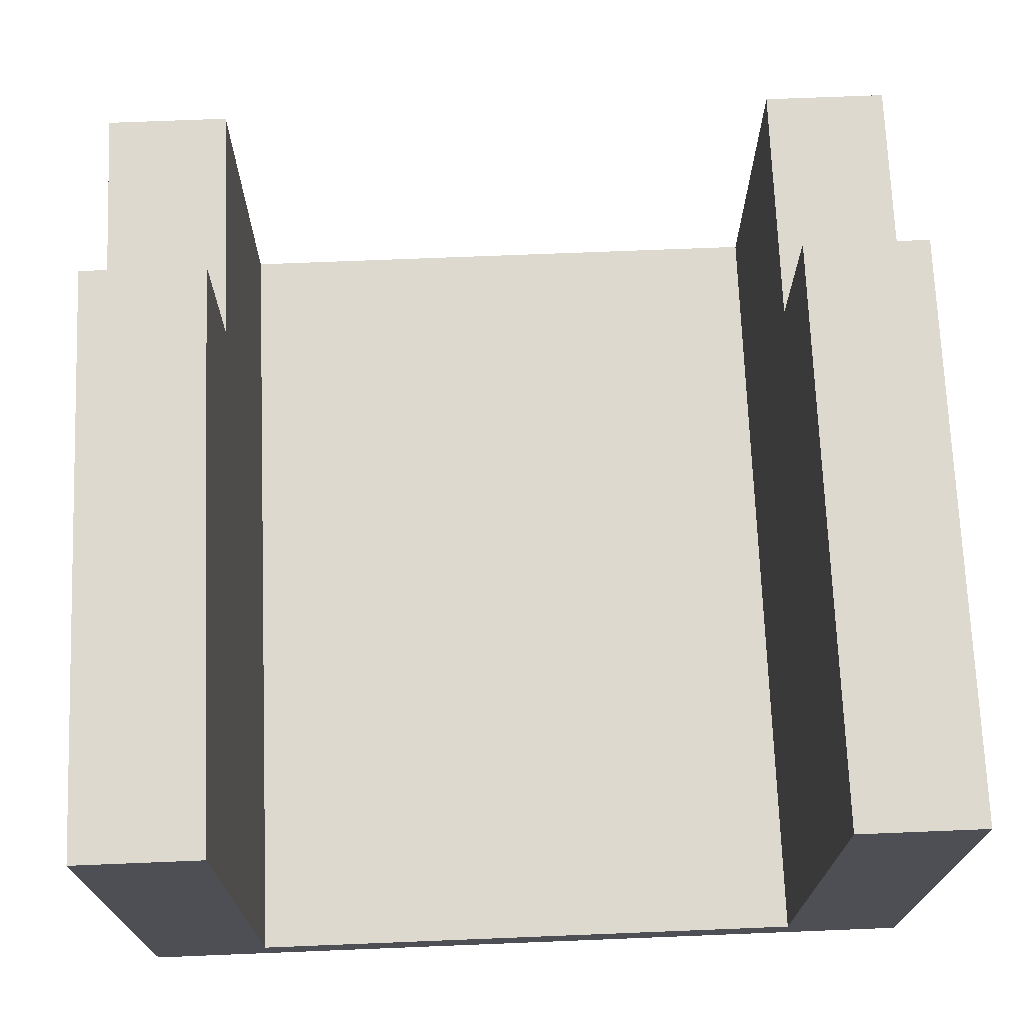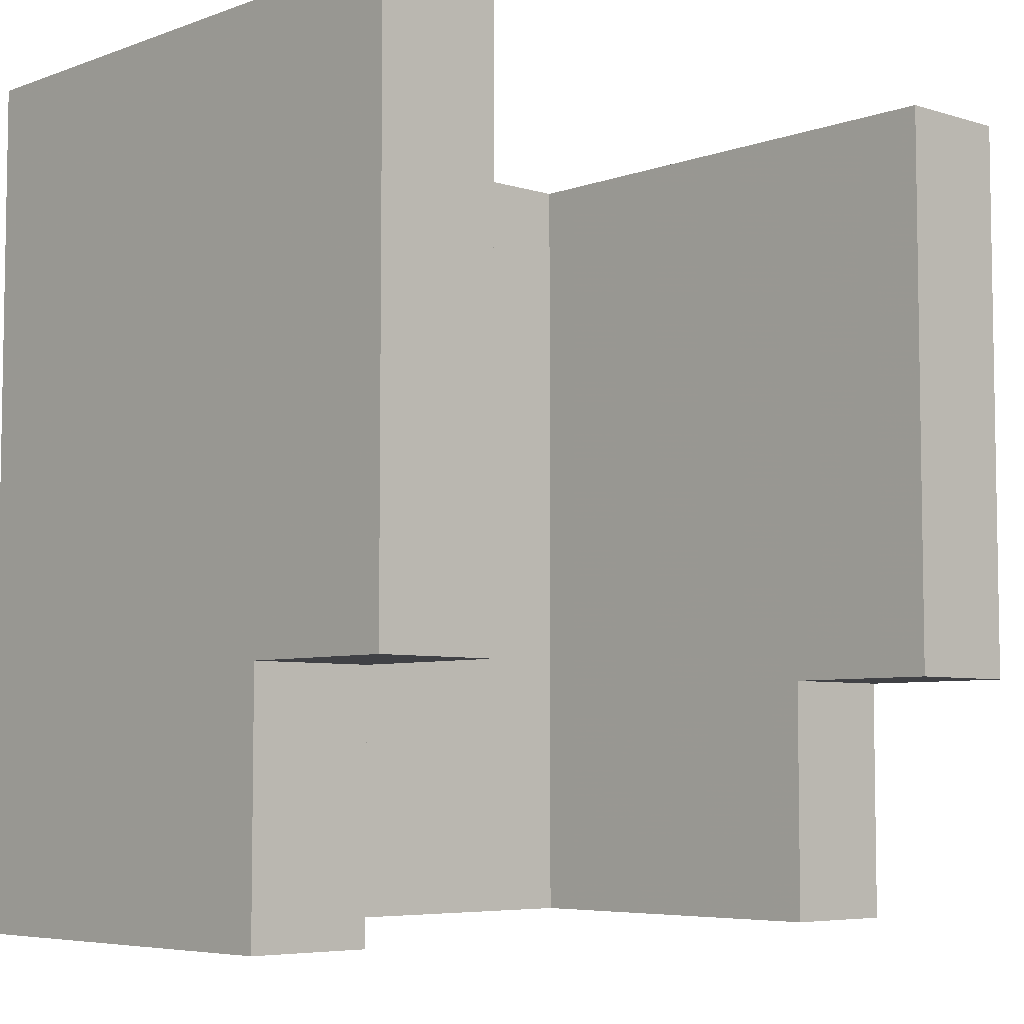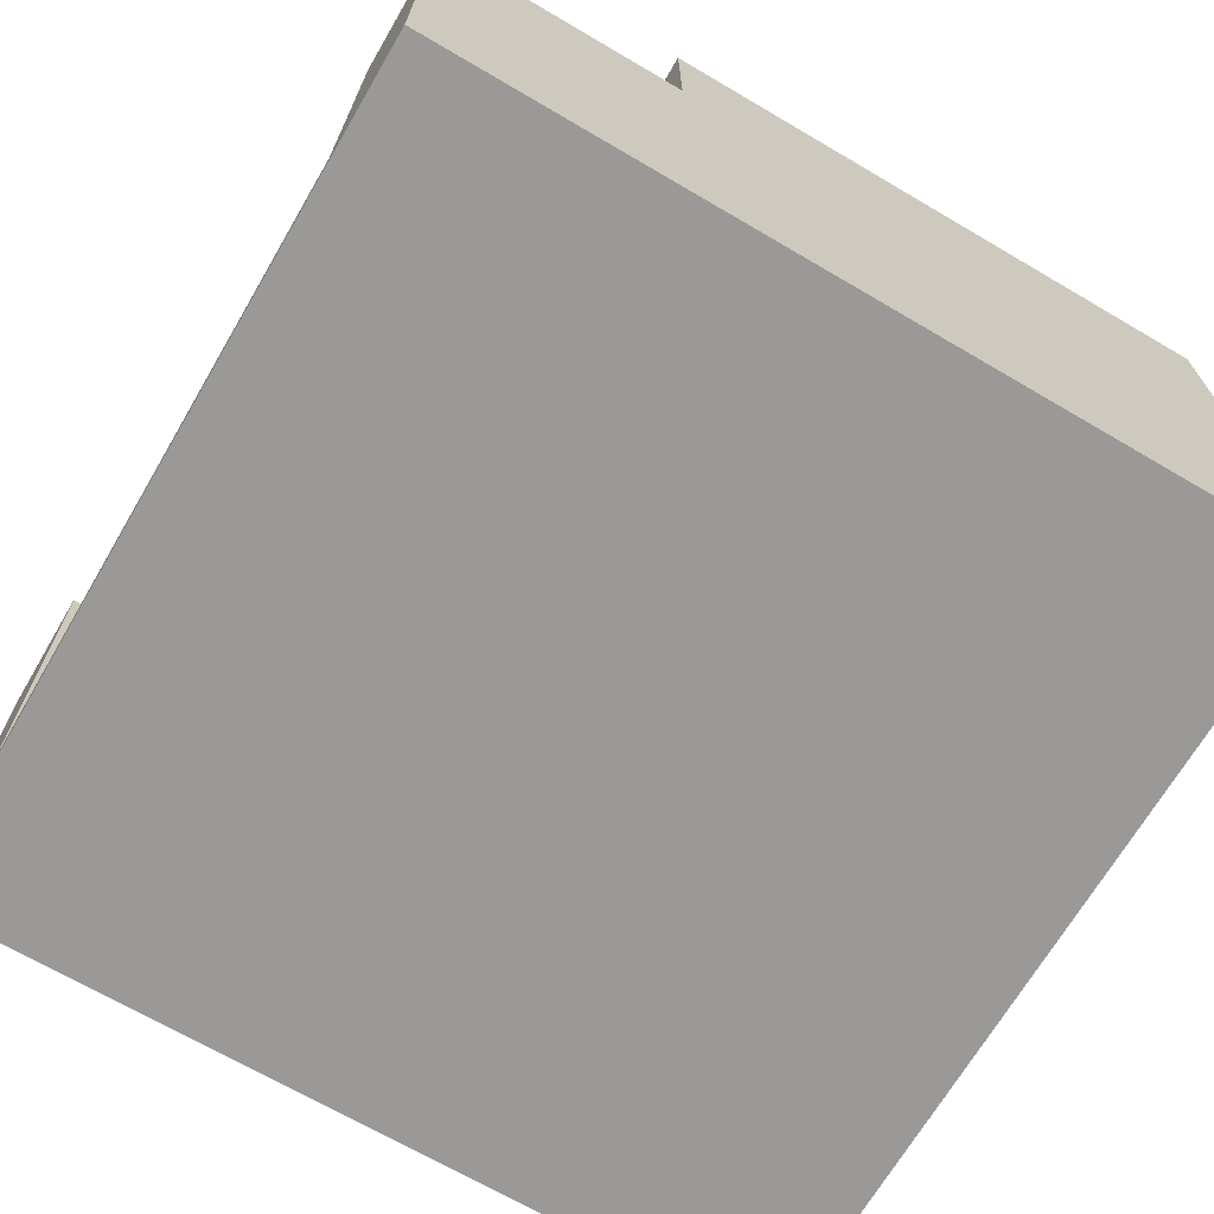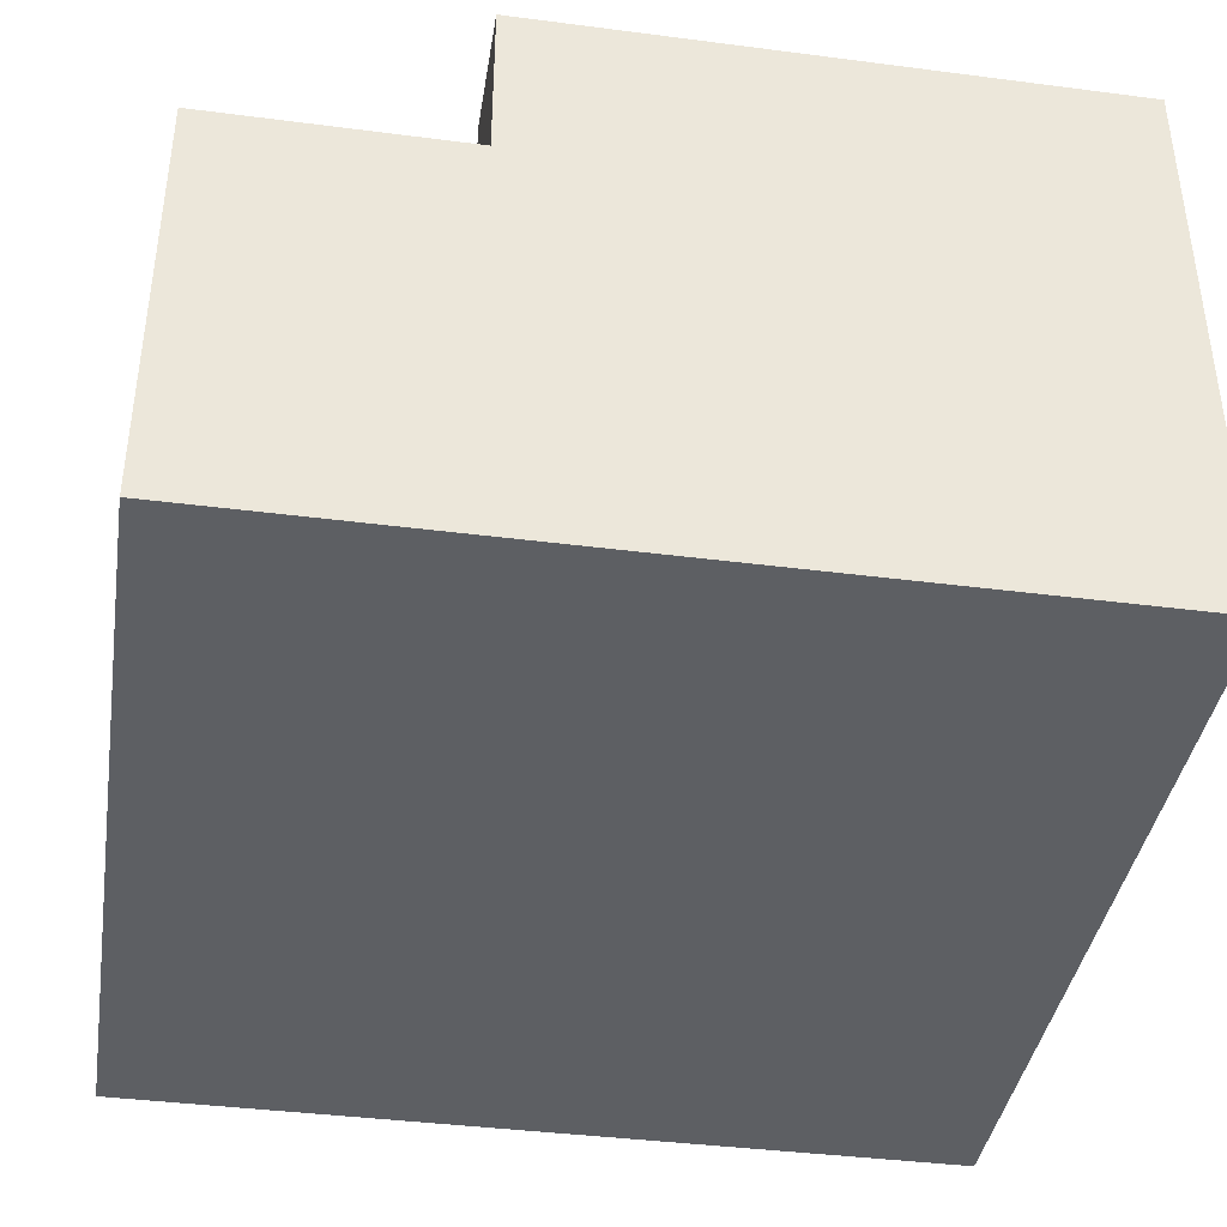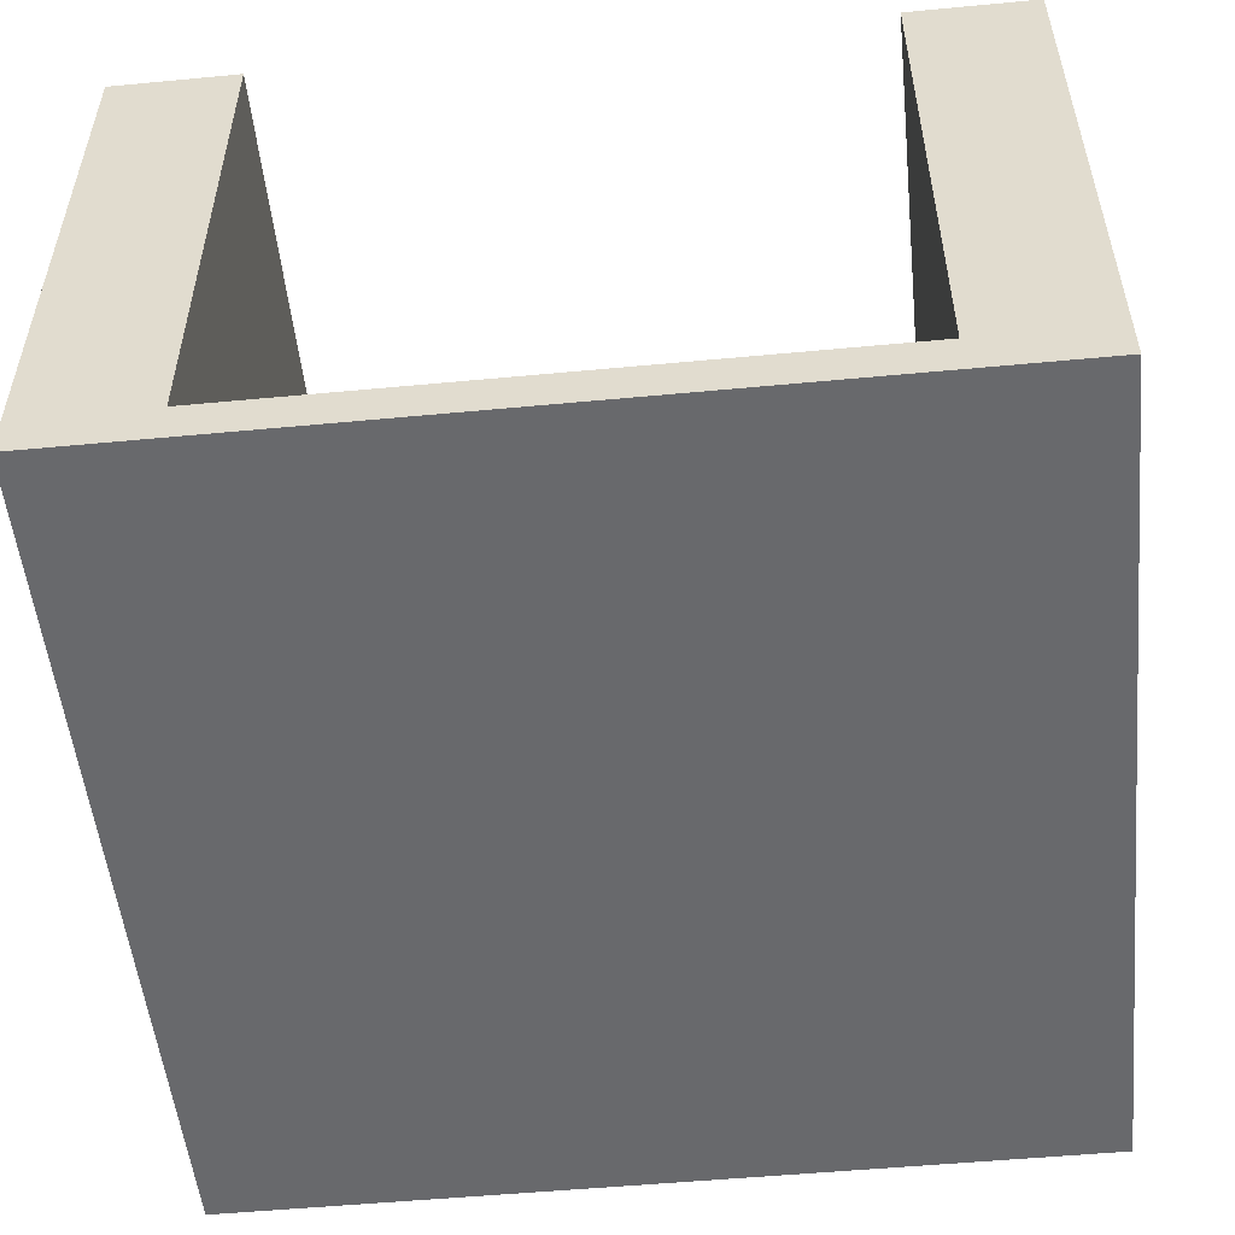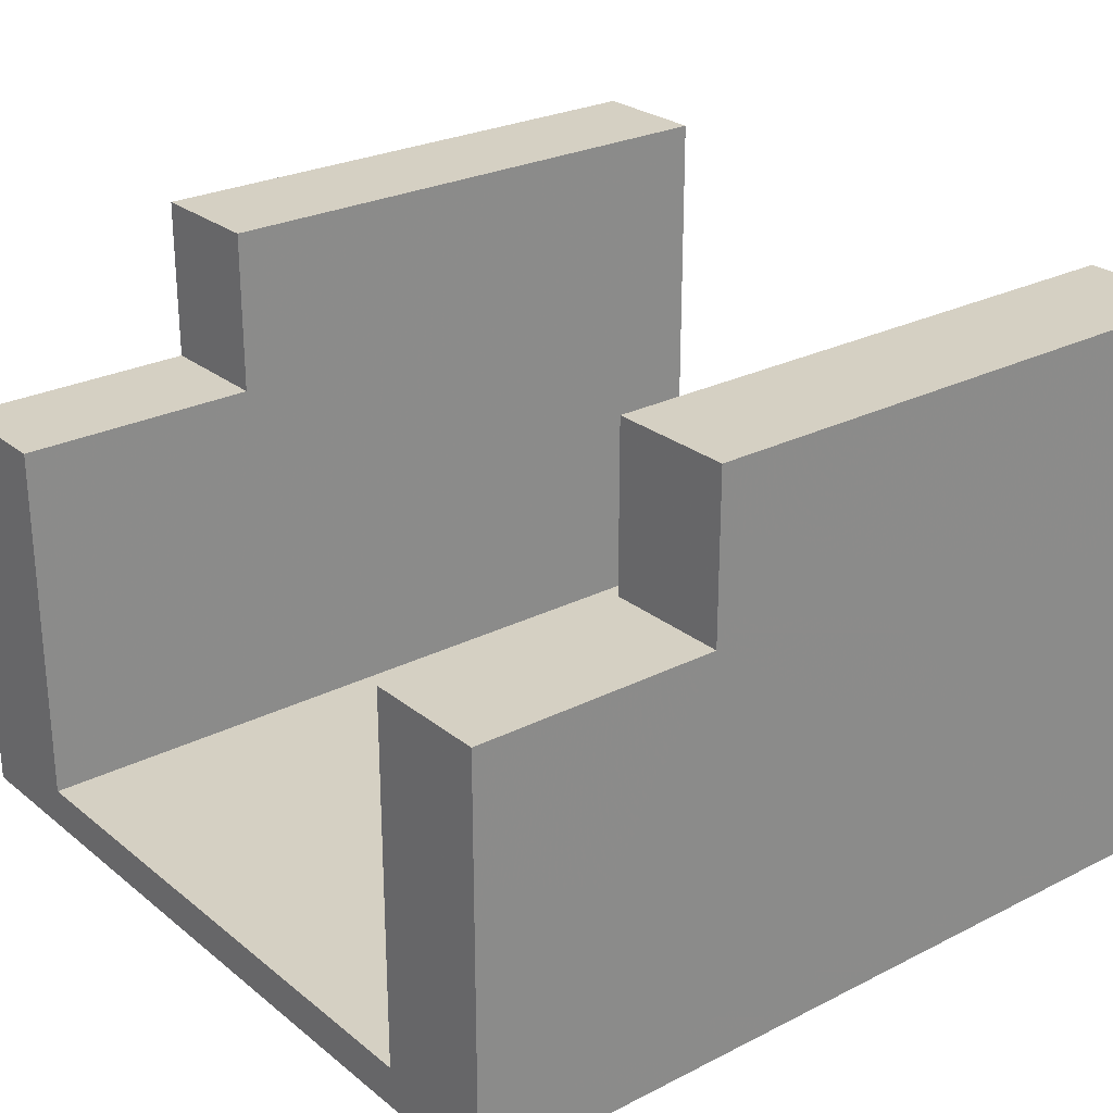
<metadata>
{"format":"obj","ext":"obj","renderer":"f3d","projection":"perspective","resolution":1024,"background":"white","views":[{"elev":71.4,"azim":-2.3,"up":"+Y"},{"elev":-5.9,"azim":137.2,"up":"+Z"},{"elev":-69.0,"azim":-120.4,"up":"+Y"},{"elev":-39.8,"azim":-99.1,"up":"+Y"},{"elev":-52.8,"azim":5.8,"up":"+Y"},{"elev":26.1,"azim":-128.7,"up":"+Y"}]}
</metadata>
<code>
o Mesh1_Model
v 0.5 -0.5 -0.5
v -0.5 -0.5 0.5
v -0.5 -0.5 -0.5
v 0.5 -0.5 0.5
v 0.5 0.2 0.5
v 0.5 0 -0.2
v 0.5 0 -0.5
v 0.35 -0.45 -0.5
v -0.35 -0.45 -0.5
v -0.5 0 -0.5
v -0.5 0 -0.2
v -0.5 0.2 -0.2
v -0.5 0.2 0.5
v -0.35 -0.45 0.5
v 0.35 -0.45 0.5
v 0.35 0.2 0.5
v 0.35 0.2 -0.2
v 0.5 0.2 -0.2
v 0.35 0 -0.2
v 0.35 0 -0.5
v -0.35 0.2 0.5
v -0.35 0 -0.2
v -0.35 0 -0.5
v -0.35 0.2 -0.2
g Mesh1_Model_Mesh1_Model__1
f 1 5 4
f 5 1 6
f 6 1 7
f 3 11 10
f 2 11 3
f 2 12 11
f 12 2 13
f 18 5 6
f 8 19 20
f 15 19 8
f 15 17 19
f 17 15 16
f 9 21 14
f 21 9 22
f 22 9 23
f 24 21 22
g Mesh1_Model_Mesh1_Model_default_wood
f 1 2 3
f 2 1 4
f 1 8 7
f 8 1 9
f 9 1 3
f 9 3 10
f 2 14 13
f 14 2 15
f 4 15 2
f 15 4 5
f 15 5 16
f 5 17 16
f 17 5 18
f 6 17 18
f 17 6 19
f 6 20 19
f 20 6 7
f 7 8 20
f 9 15 8
f 15 9 14
f 9 10 23
f 10 22 23
f 22 10 11
f 12 22 11
f 22 12 24
f 12 21 24
f 21 12 13
f 13 14 21

</code>
